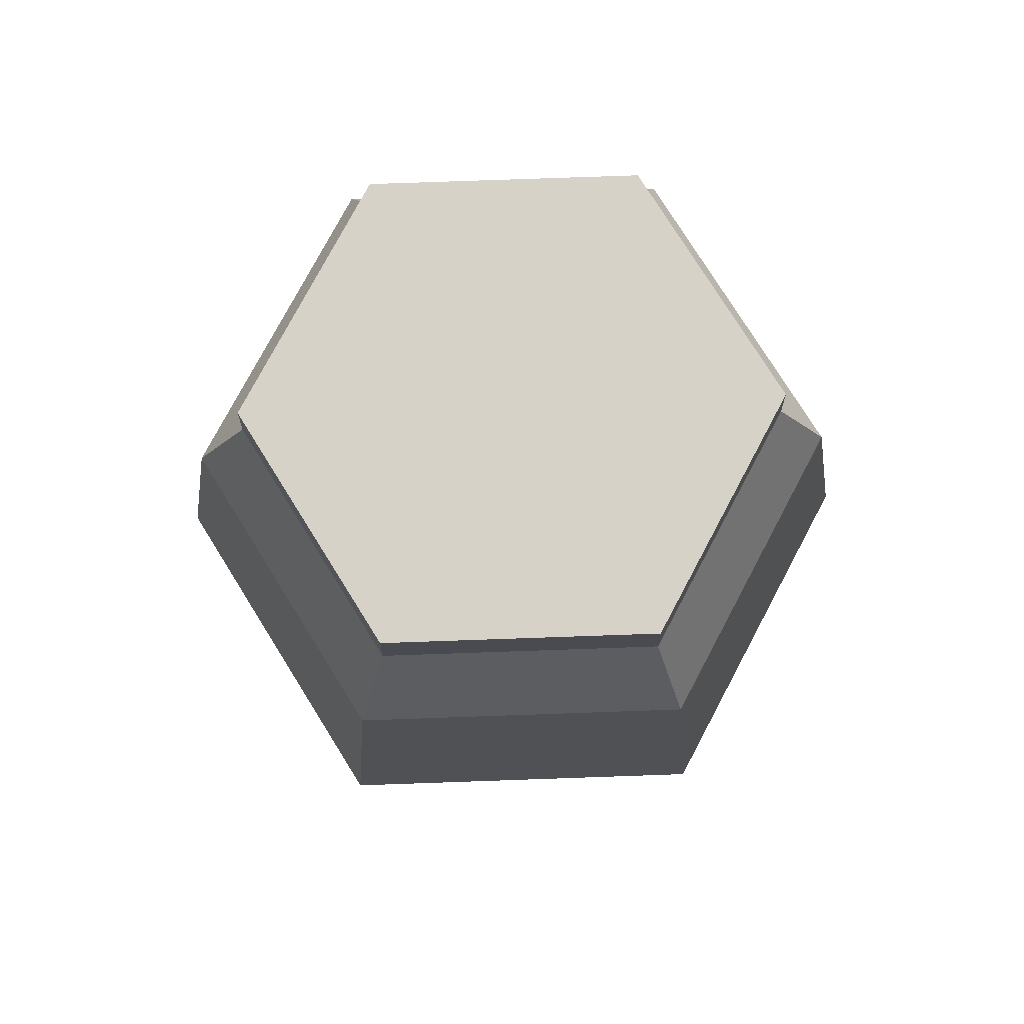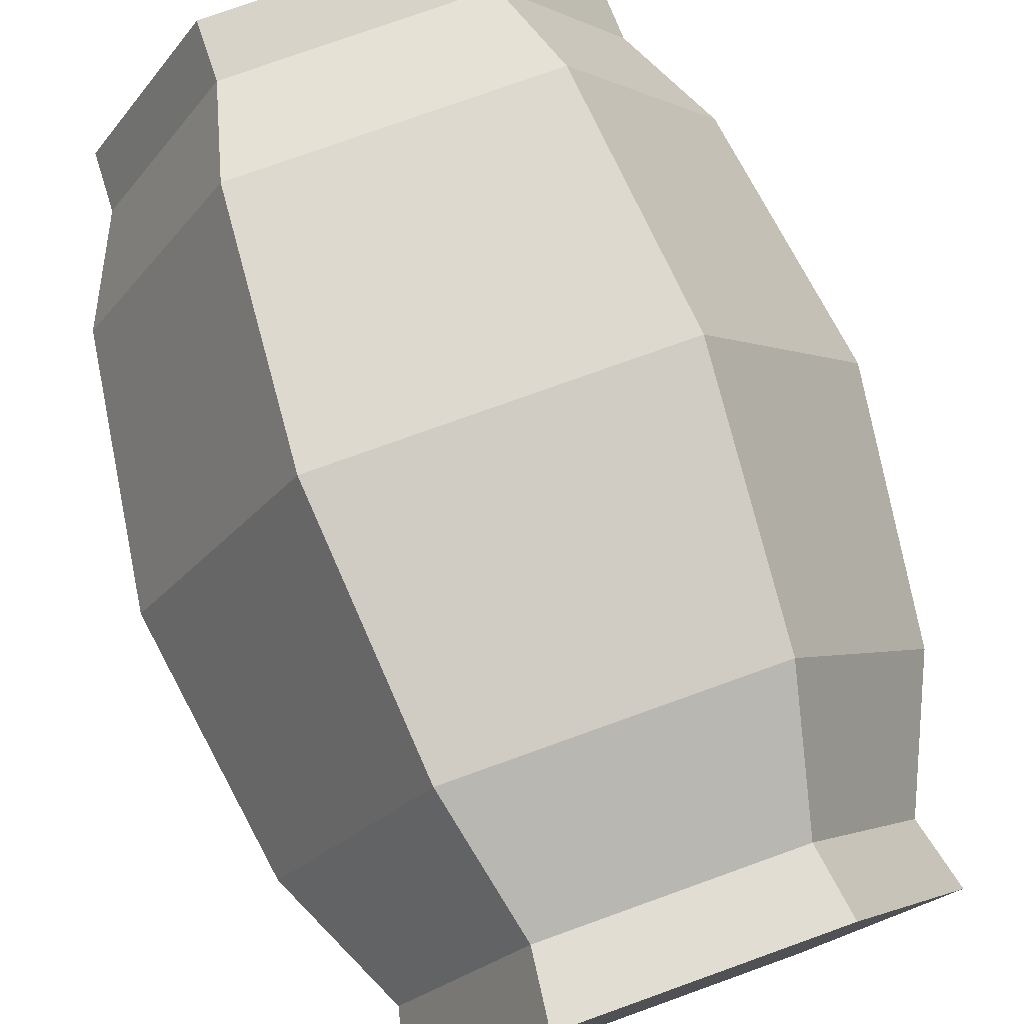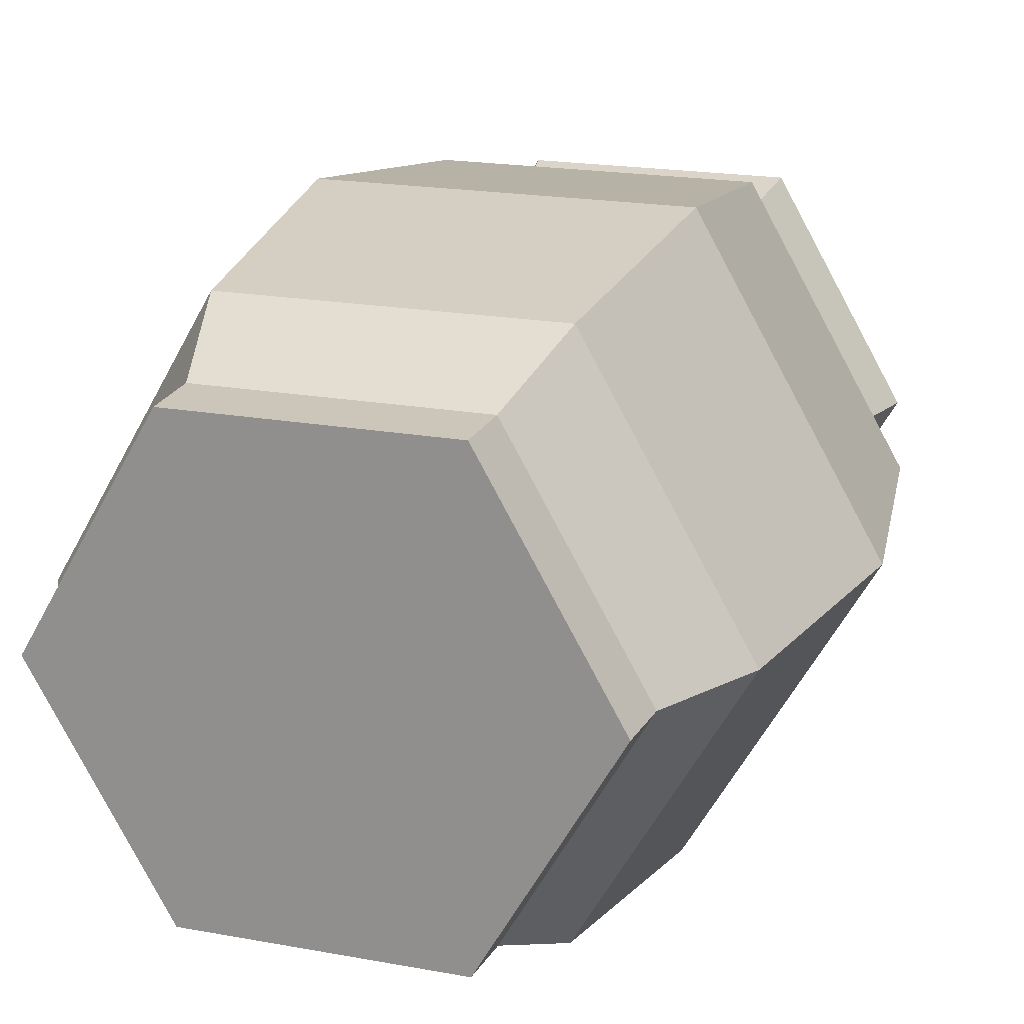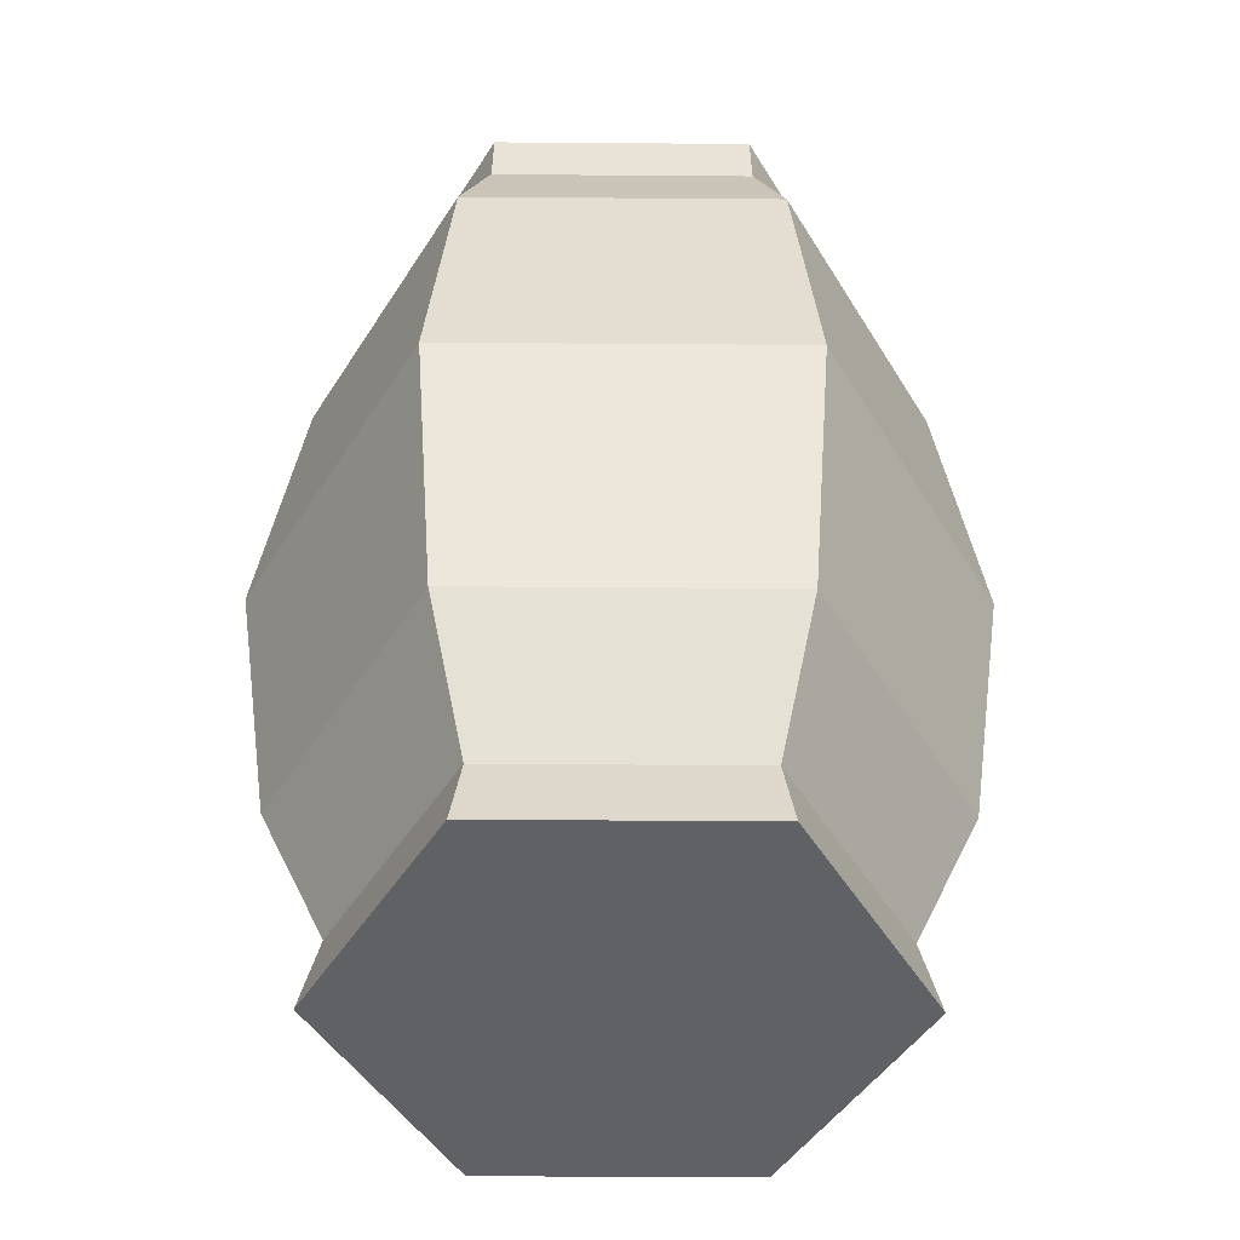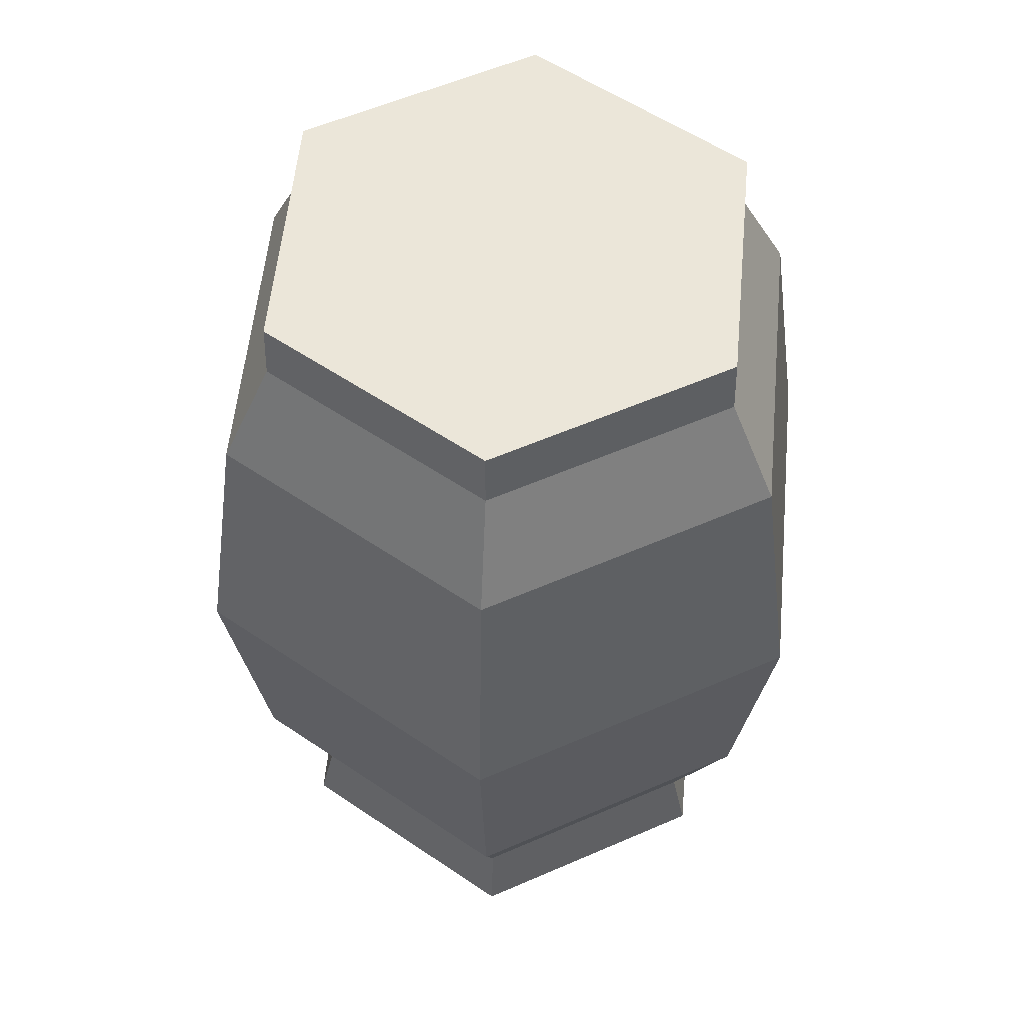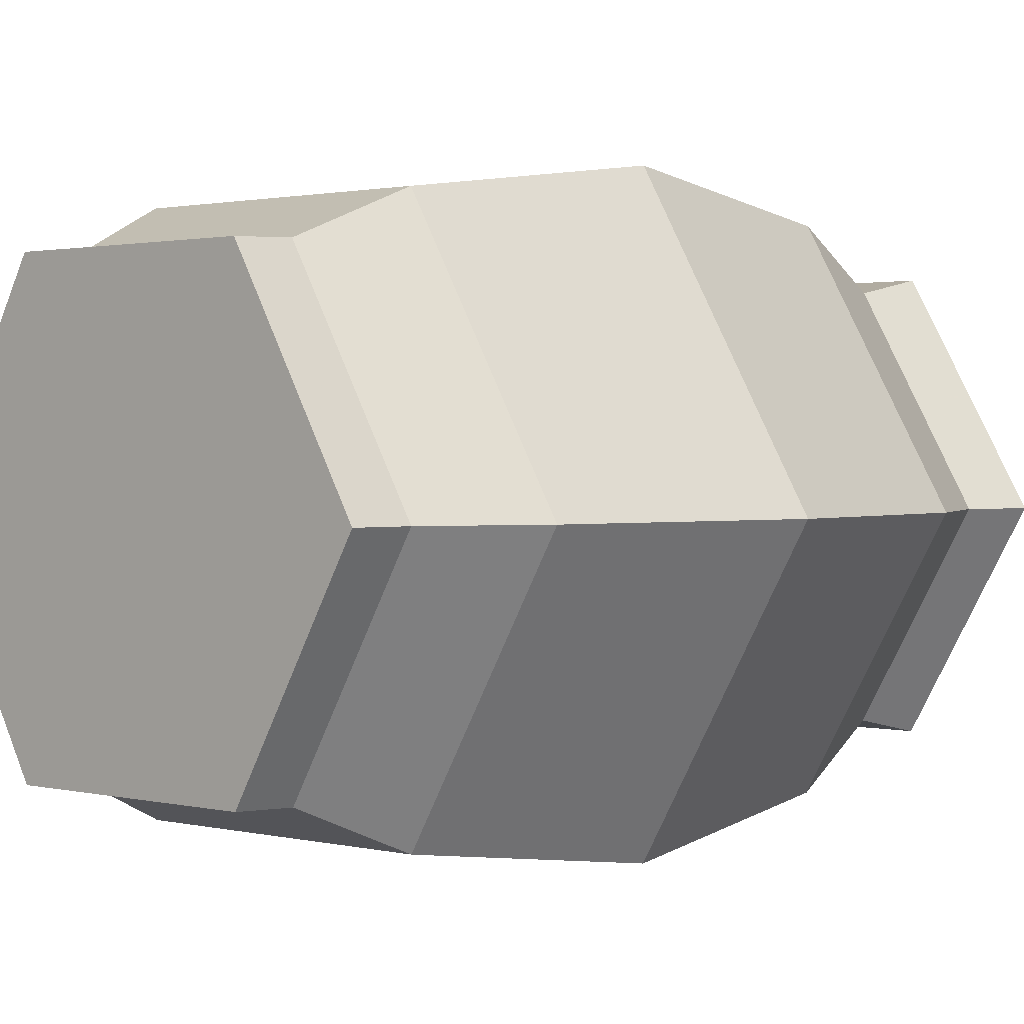
<metadata>
{"format":"obj","ext":"obj","renderer":"f3d","projection":"perspective","resolution":1024,"background":"white","views":[{"elev":77.4,"azim":178.0,"up":"+Z"},{"elev":77.7,"azim":160.3,"up":"+Y"},{"elev":19.1,"azim":19.3,"up":"+Y"},{"elev":-46.6,"azim":-0.5,"up":"+Z"},{"elev":56.2,"azim":-144.6,"up":"+Z"},{"elev":1.3,"azim":41.8,"up":"+Y"}]}
</metadata>
<code>
g mojianmutong01
v -8.435 14.33 5.069
v -9.05 15.39 0.1151
v -18.05 -0.1903 0.1151
v -16.82 -0.1903 5.069
v -10.63 18.14 51.66
v -21.21 -0.1903 51.66
v -17.59 -0.1903 58.88
v -8.822 15 58.88
v -8.822 15 58.88
v -17.59 -0.1903 58.88
v -17.42 -0.1903 62.96
v -8.735 14.85 62.96
v -21.25 -0.1903 14.7
v -10.65 18.17 14.7
v -8.435 14.33 5.069
v -16.82 -0.1903 5.069
v -24.02 -0.1903 33.22
v -12.04 20.56 33.22
v 8.328 14.33 5.069
v 8.944 15.39 0.1151
v 8.716 15 58.88
v 10.53 18.14 51.66
v 8.716 15 58.88
v 8.629 14.85 62.96
v 10.55 18.17 14.7
v 8.328 14.33 5.069
v 11.93 20.56 33.22
v 16.71 -0.1904 5.069
v 17.94 -0.1904 0.1151
v 8.944 15.39 0.1151
v 8.328 14.33 5.069
v 21.11 -0.1904 51.66
v 10.53 18.14 51.66
v 8.716 15 58.88
v 17.48 -0.1904 58.88
v 17.48 -0.1904 58.88
v 8.716 15 58.88
v 8.629 14.85 62.96
v 17.31 -0.1904 62.96
v 10.55 18.17 14.7
v 21.15 -0.1904 14.7
v 16.71 -0.1904 5.069
v 8.328 14.33 5.069
v 11.93 20.56 33.22
v 23.91 -0.1904 33.22
v -18.05 -0.1903 0.1151
v -9.05 15.39 0.1151
v 8.944 15.39 0.1151
v 17.94 -0.1904 0.1151
v -8.435 -14.71 5.069
v -9.05 -15.77 0.1151
v -10.63 -18.52 51.66
v -8.822 -15.38 58.88
v -8.822 -15.38 58.88
v -8.735 -15.23 62.96
v -8.435 -14.71 5.069
v -10.65 -18.55 14.7
v -12.04 -20.95 33.22
v 8.328 -14.71 5.069
v 8.944 -15.77 0.1151
v 10.53 -18.52 51.66
v 8.716 -15.38 58.88
v 8.716 -15.38 58.88
v 8.629 -15.23 62.96
v 8.328 -14.71 5.069
v 10.55 -18.55 14.7
v 11.93 -20.95 33.22
v 8.328 -14.71 5.069
v 8.944 -15.77 0.1151
v 8.716 -15.38 58.88
v 10.53 -18.52 51.66
v 8.629 -15.23 62.96
v 8.716 -15.38 58.88
v 10.55 -18.55 14.7
v 8.328 -14.71 5.069
v 11.93 -20.95 33.22
v 8.944 -15.77 0.1151
v -9.05 -15.77 0.1151
v -8.735 -15.23 62.96
v 8.629 -15.23 62.96
v 17.31 -0.1904 62.96
v -17.42 -0.1903 62.96
v 8.629 14.85 62.96
v -8.735 14.85 62.96
f 1 2 3
f 3 4 1
f 5 6 7
f 7 8 5
f 9 10 11
f 11 12 9
f 13 14 15
f 15 16 13
f 14 13 17
f 17 18 14
f 5 18 17
f 17 6 5
f 19 20 2
f 2 1 19
f 5 8 21
f 21 22 5
f 23 9 12
f 12 24 23
f 14 25 26
f 26 15 14
f 25 14 18
f 18 27 25
f 22 27 18
f 18 5 22
f 28 29 30
f 30 31 28
f 32 33 34
f 34 35 32
f 36 37 38
f 38 39 36
f 40 41 42
f 42 43 40
f 41 40 44
f 44 45 41
f 32 45 44
f 44 33 32
f 46 47 48
f 48 49 46
f 50 4 3
f 3 51 50
f 52 53 7
f 7 6 52
f 54 55 11
f 11 10 54
f 13 16 56
f 56 57 13
f 57 58 17
f 17 13 57
f 52 6 17
f 17 58 52
f 59 50 51
f 51 60 59
f 52 61 62
f 62 53 52
f 63 64 55
f 55 54 63
f 57 56 65
f 65 66 57
f 66 67 58
f 58 57 66
f 61 52 58
f 58 67 61
f 28 68 69
f 69 29 28
f 32 35 70
f 70 71 32
f 36 39 72
f 72 73 36
f 74 75 42
f 42 41 74
f 41 45 76
f 76 74 41
f 32 71 76
f 76 45 32
f 46 49 77
f 77 78 46
f 79 80 81
f 81 82 79
f 81 83 84
f 84 82 81

</code>
